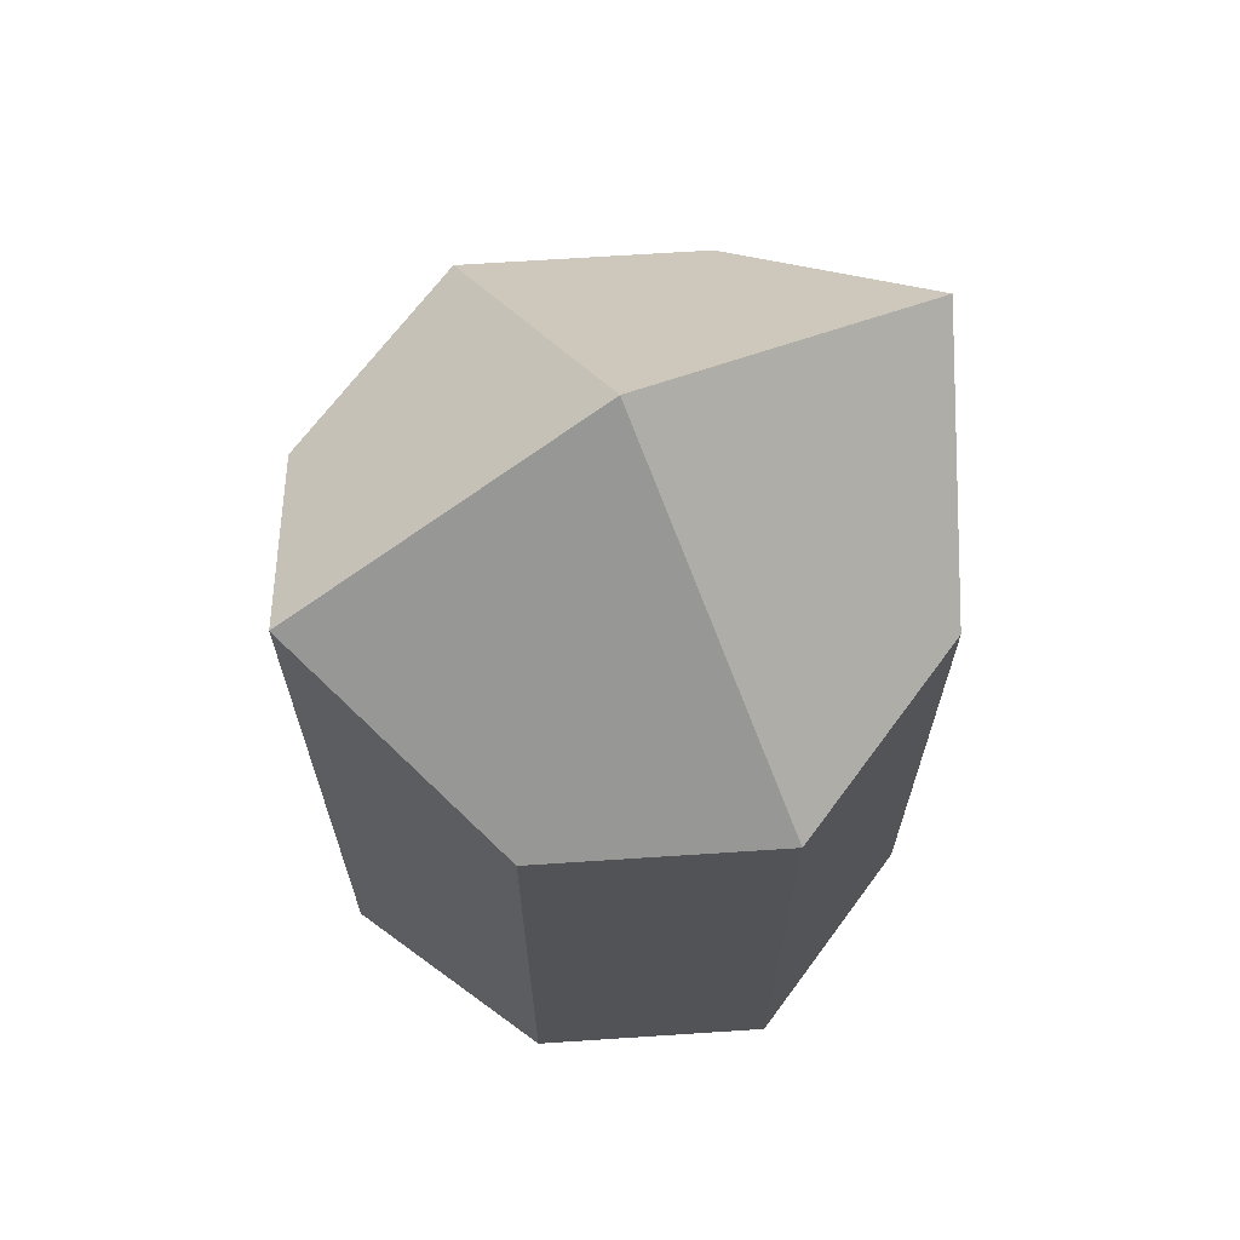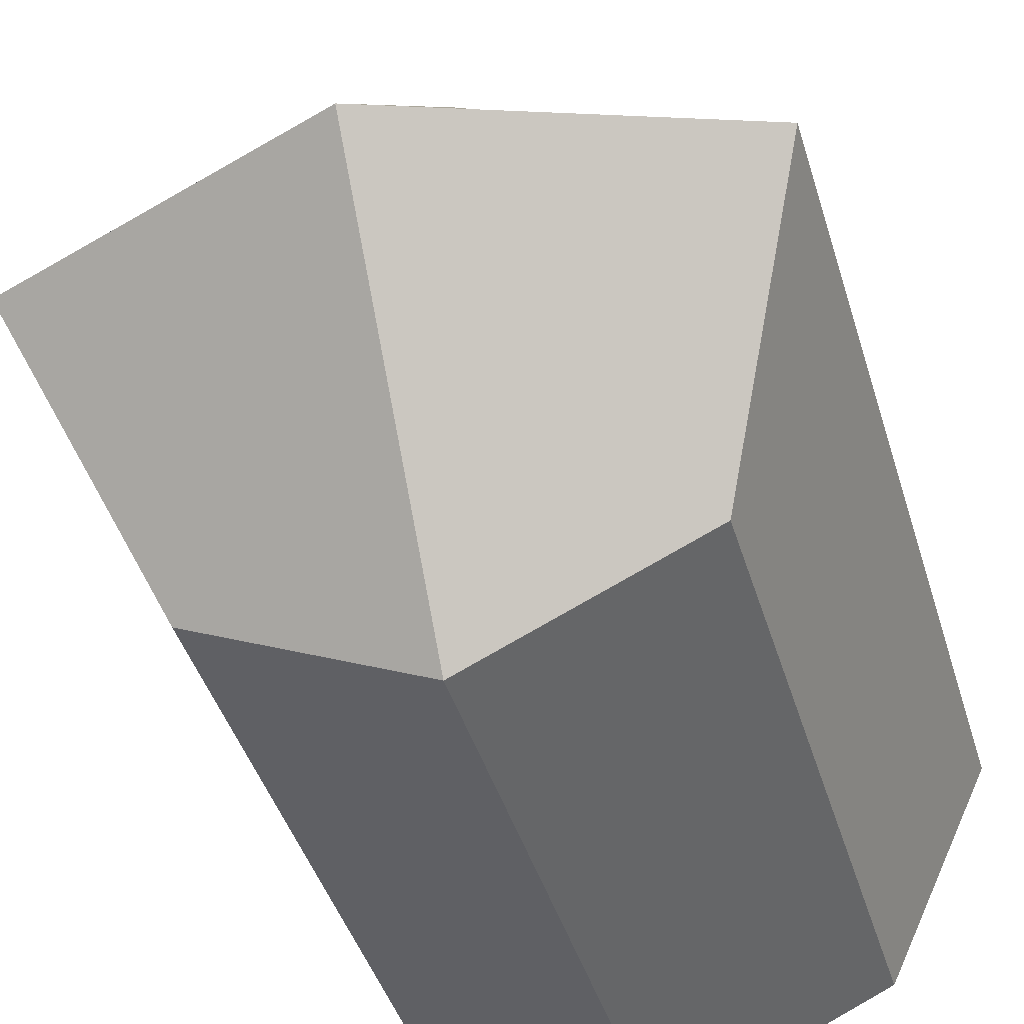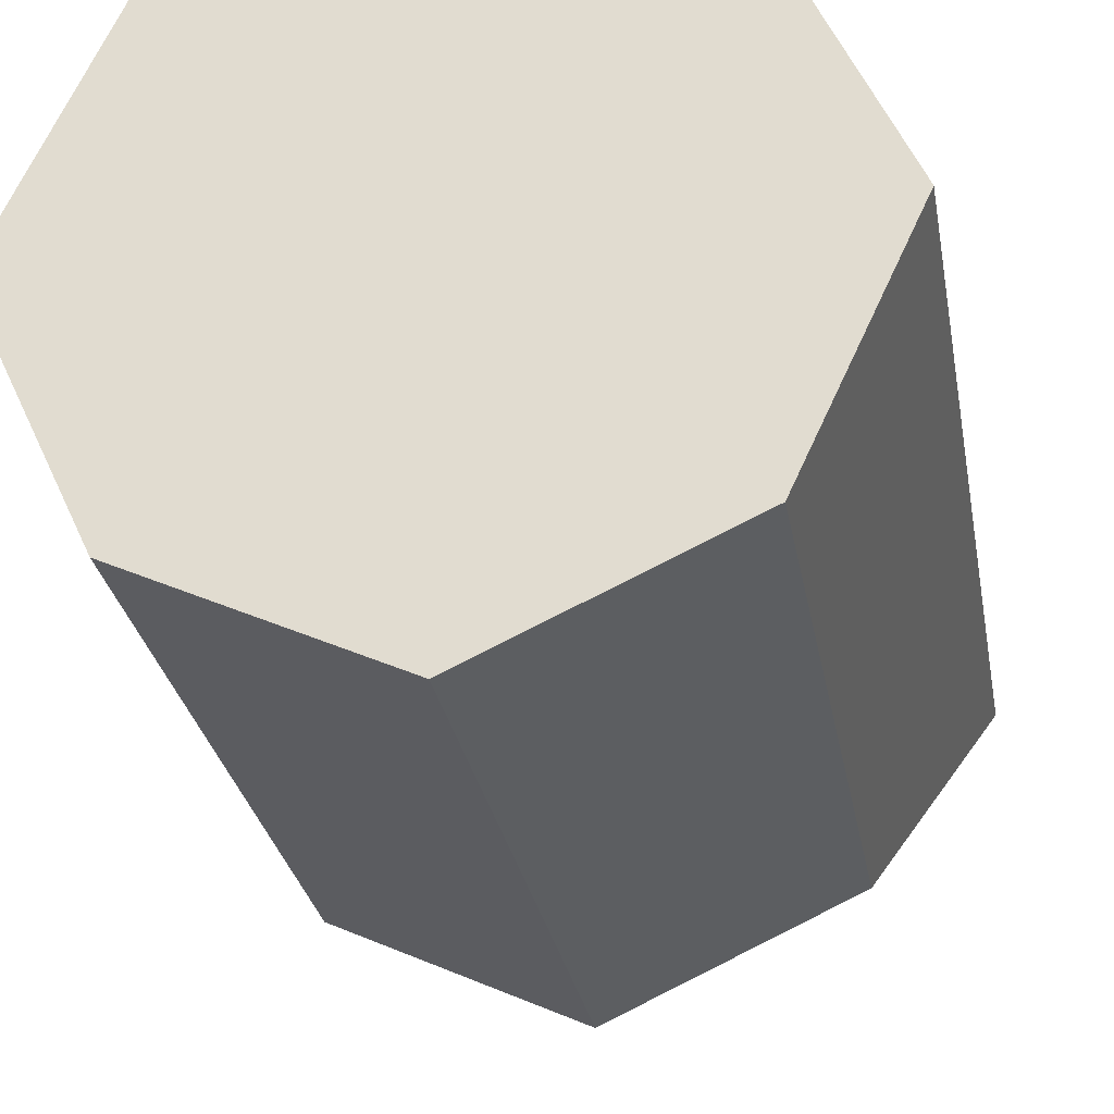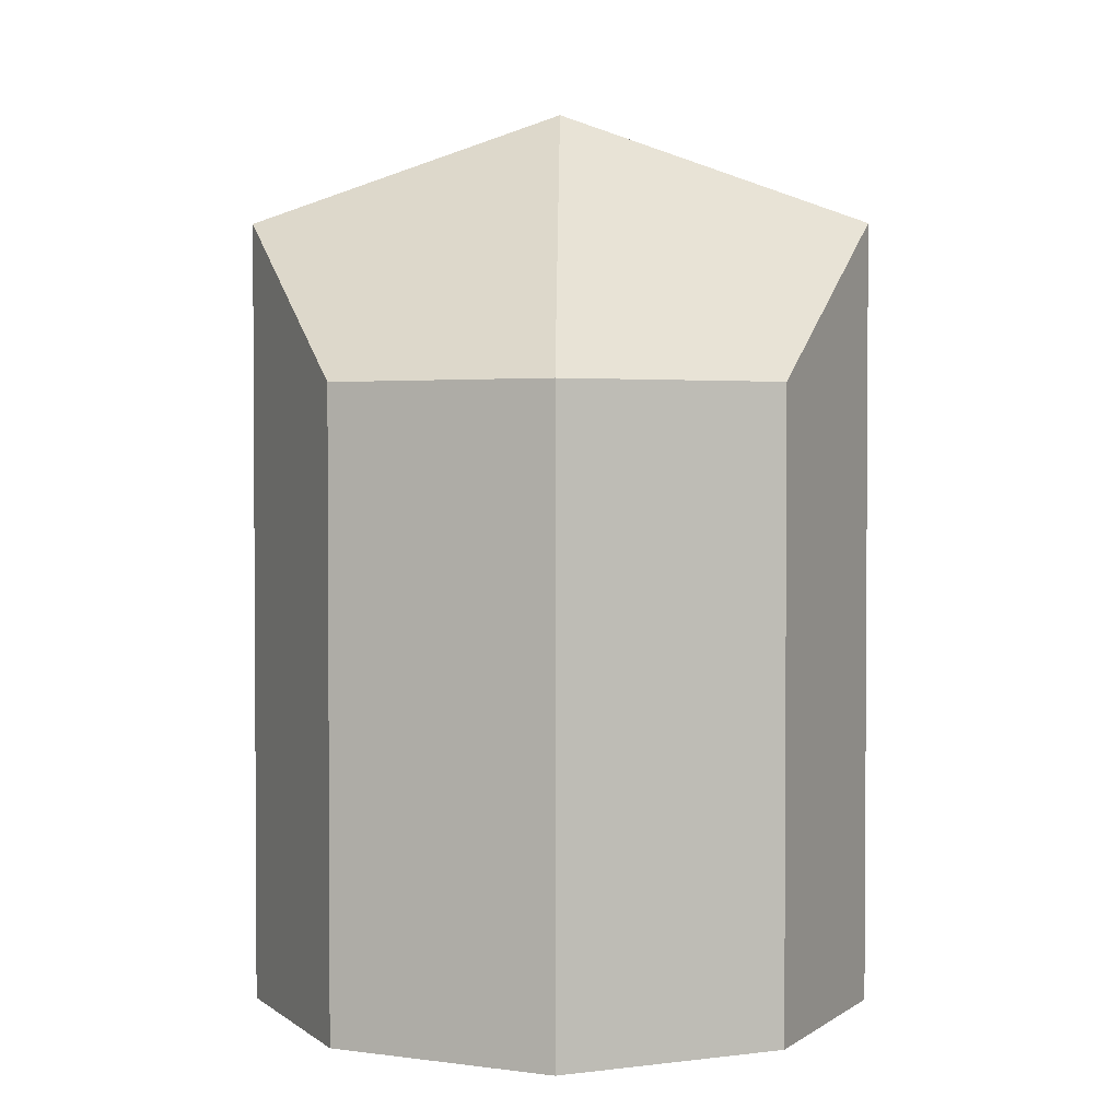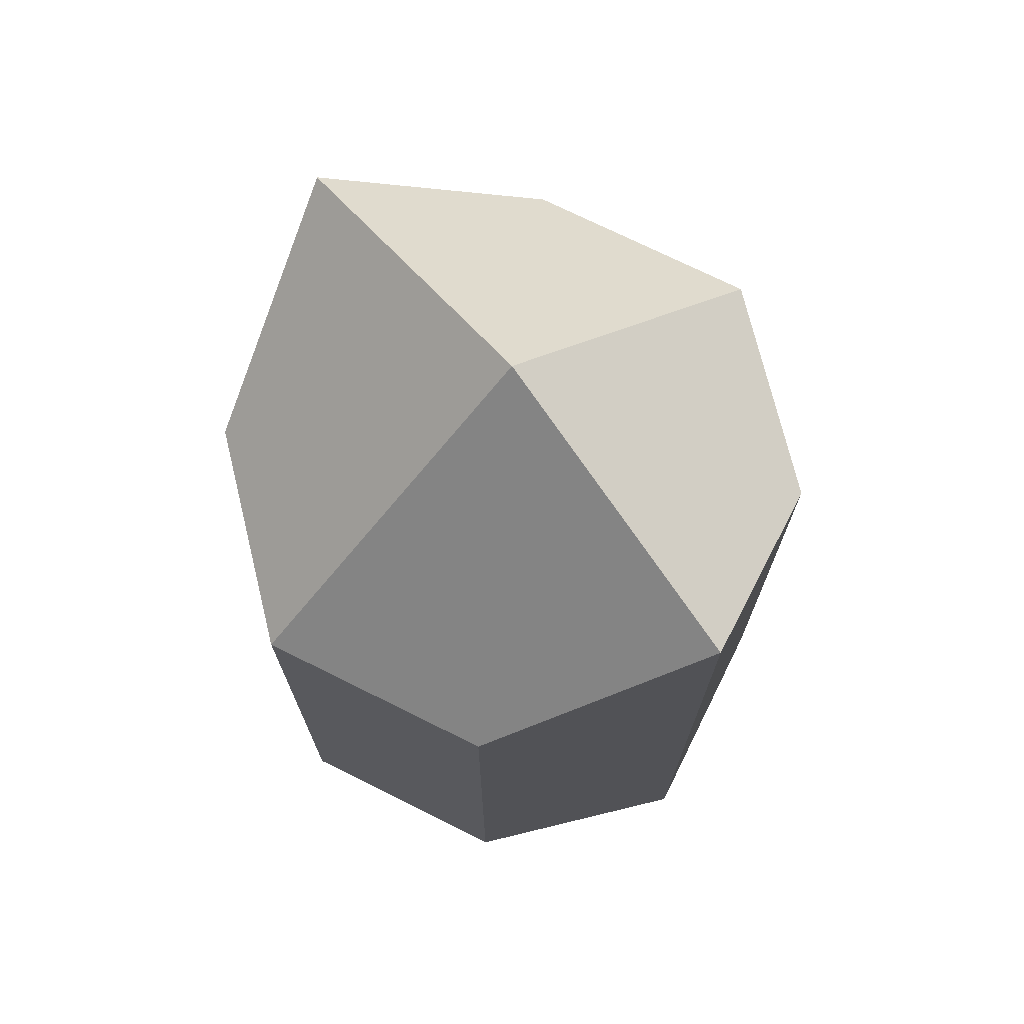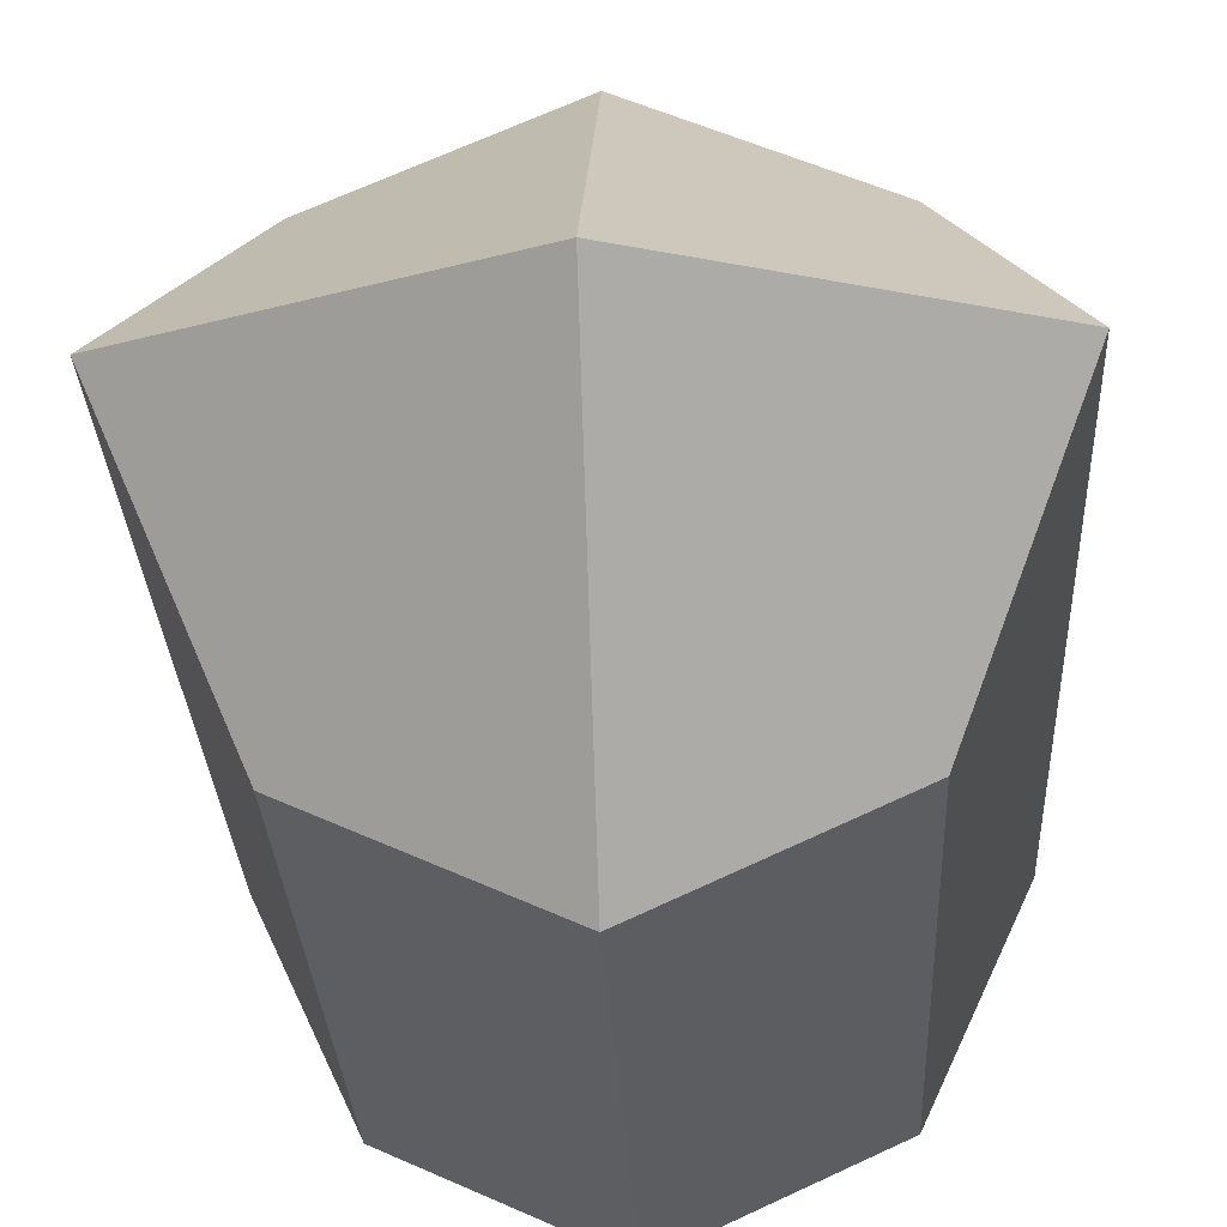
<metadata>
{"format":"obj","ext":"obj","renderer":"f3d","projection":"perspective","resolution":1024,"background":"white","views":[{"elev":67.6,"azim":-28.7,"up":"+Y"},{"elev":-42.2,"azim":-163.8,"up":"+Z"},{"elev":-27.5,"azim":9.6,"up":"+Z"},{"elev":2.2,"azim":0.8,"up":"+Y"},{"elev":72.7,"azim":51.4,"up":"+Y"},{"elev":-28.6,"azim":-177.3,"up":"+Z"}]}
</metadata>
<code>
o Cube
v 0.6828 1 -0.6828
v 0.6828 -1 -0.6828
v 0.6828 1 0.6828
v 0.6828 -1 0.6828
v -0.6828 1 -0.6828
v -0.6828 -1 -0.6828
v -0.6828 1 0.6828
v -0.6828 -1 0.6828
v -1 -1 0
v 1 1.538 0
v -1 1.538 0
v 1 -1 0
v 0 -1 -1
v 0 1 1
v 0 -1 1
v 0 1 -1
v 0 -1 0
v 0 1.888 0
f 18 11 7 14
f 15 14 7 8
f 9 11 5 6
f 17 12 4 15
f 12 10 3 4
f 13 16 1 2
f 2 1 10 12
f 13 2 12 17
f 8 7 11 9
f 16 5 11 18
f 1 16 18 10
f 6 13 17 9
f 6 5 16 13
f 9 17 15 8
f 4 3 14 15
f 10 18 14 3

</code>
